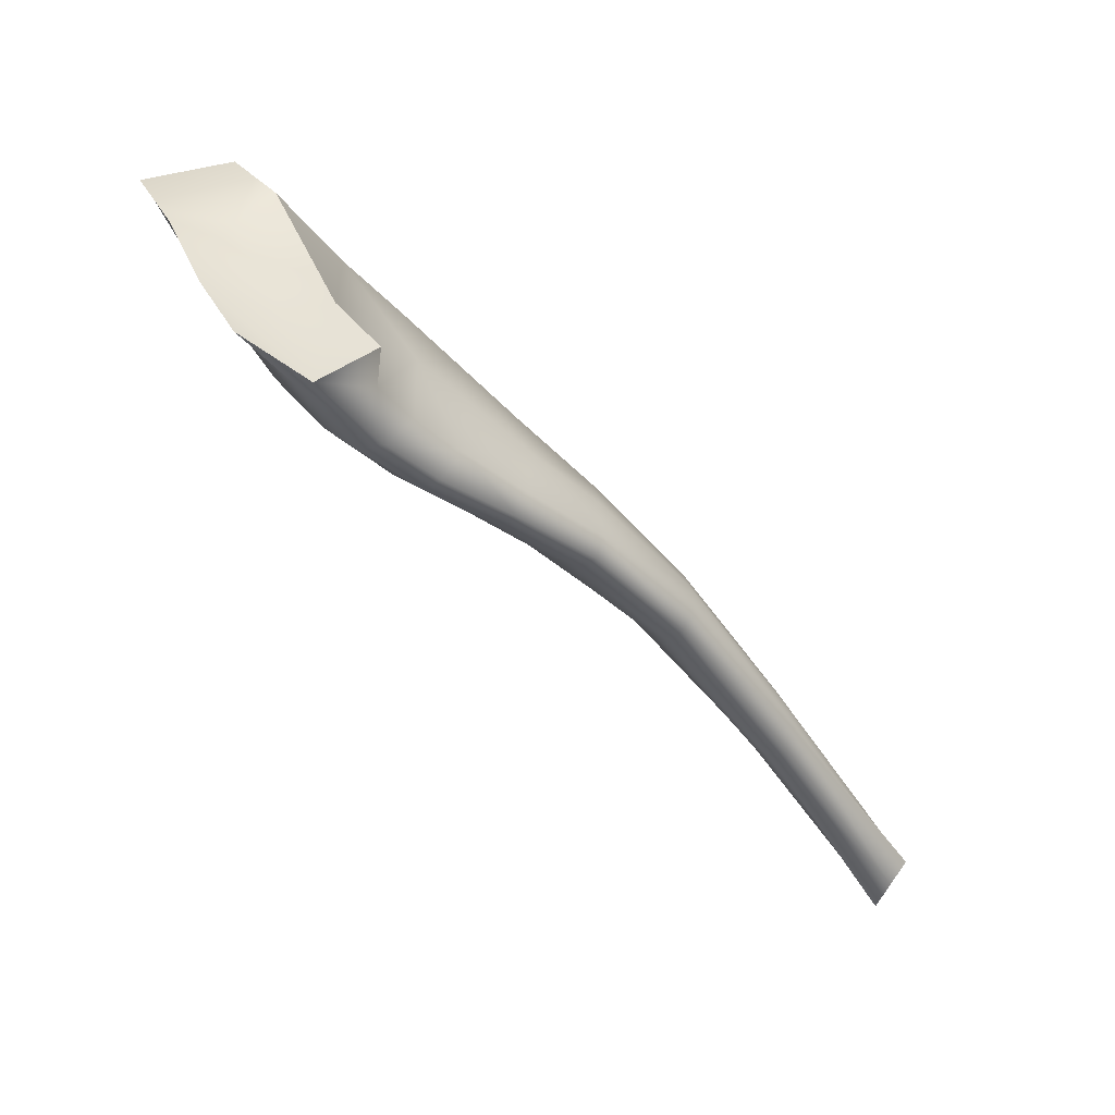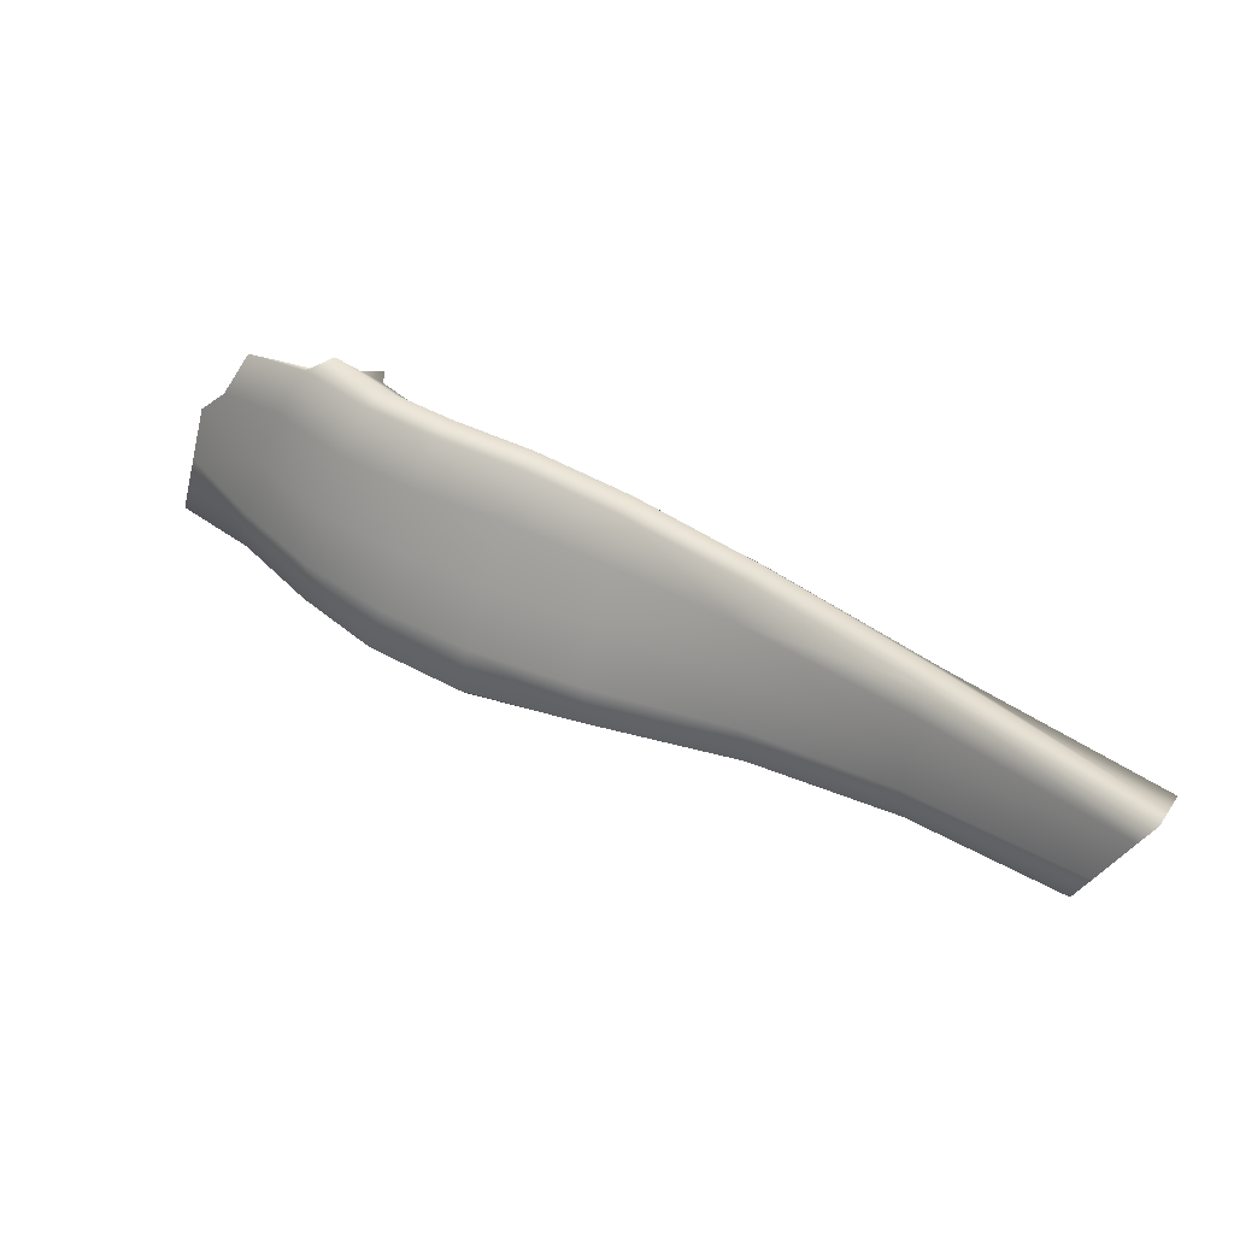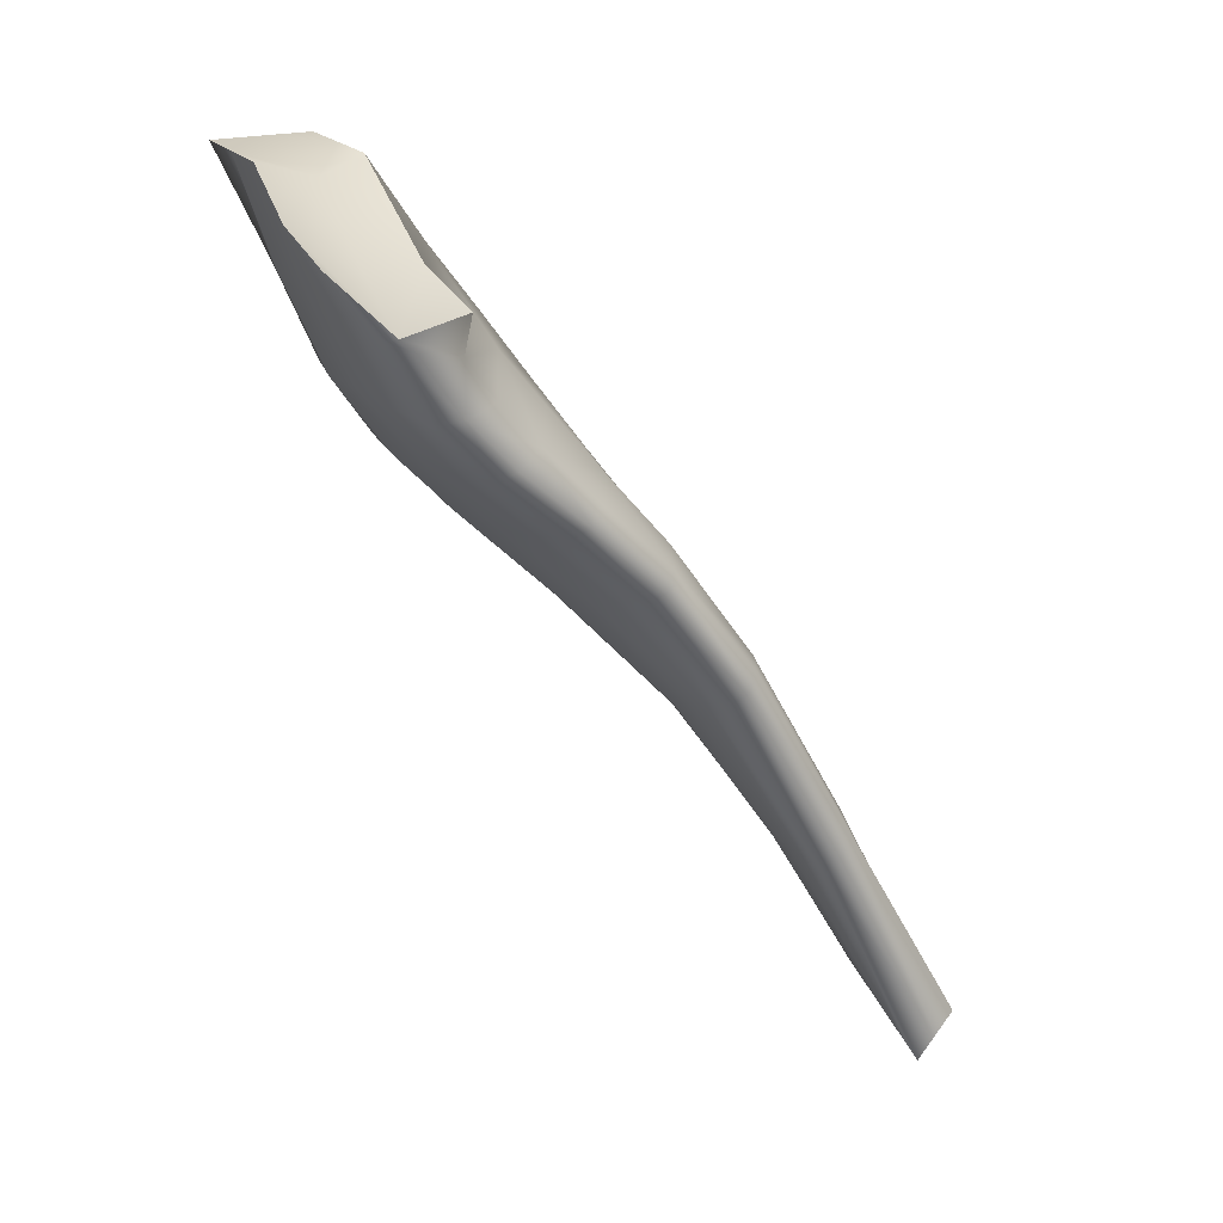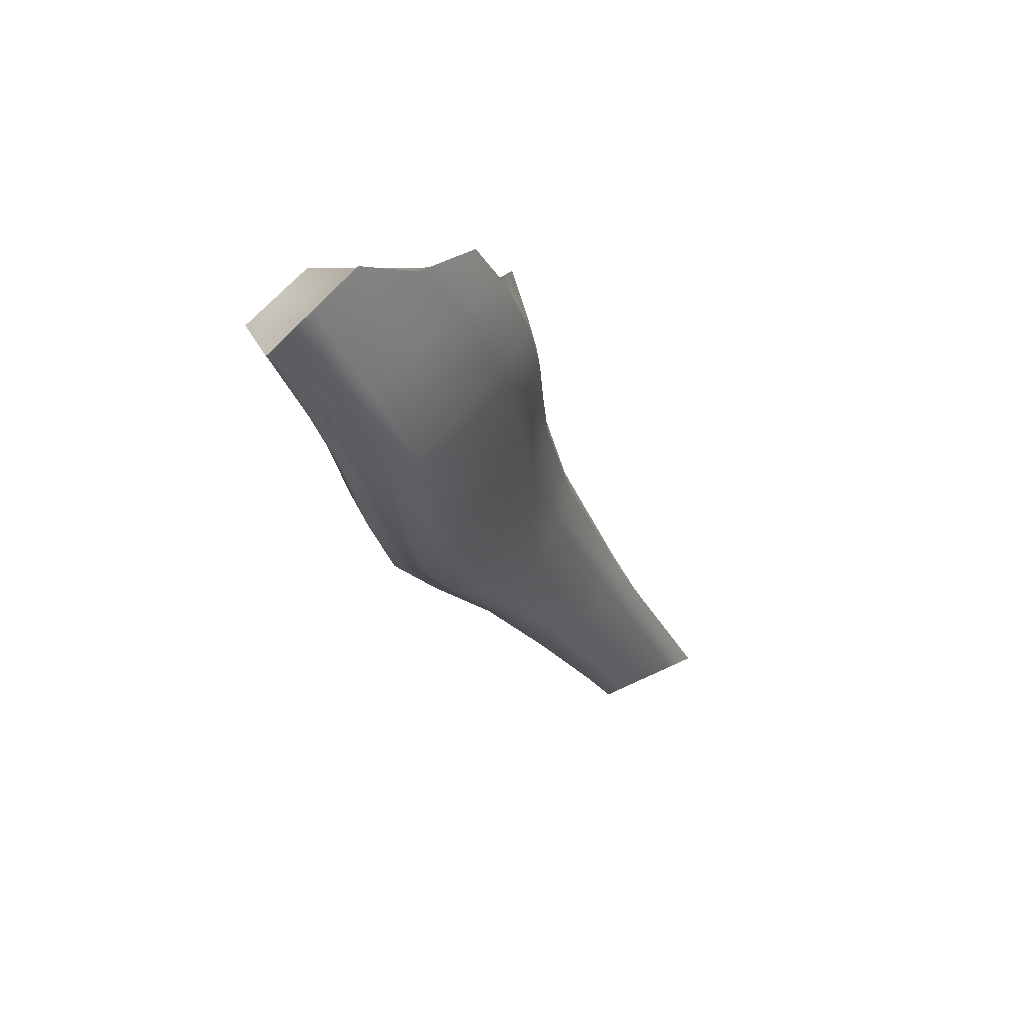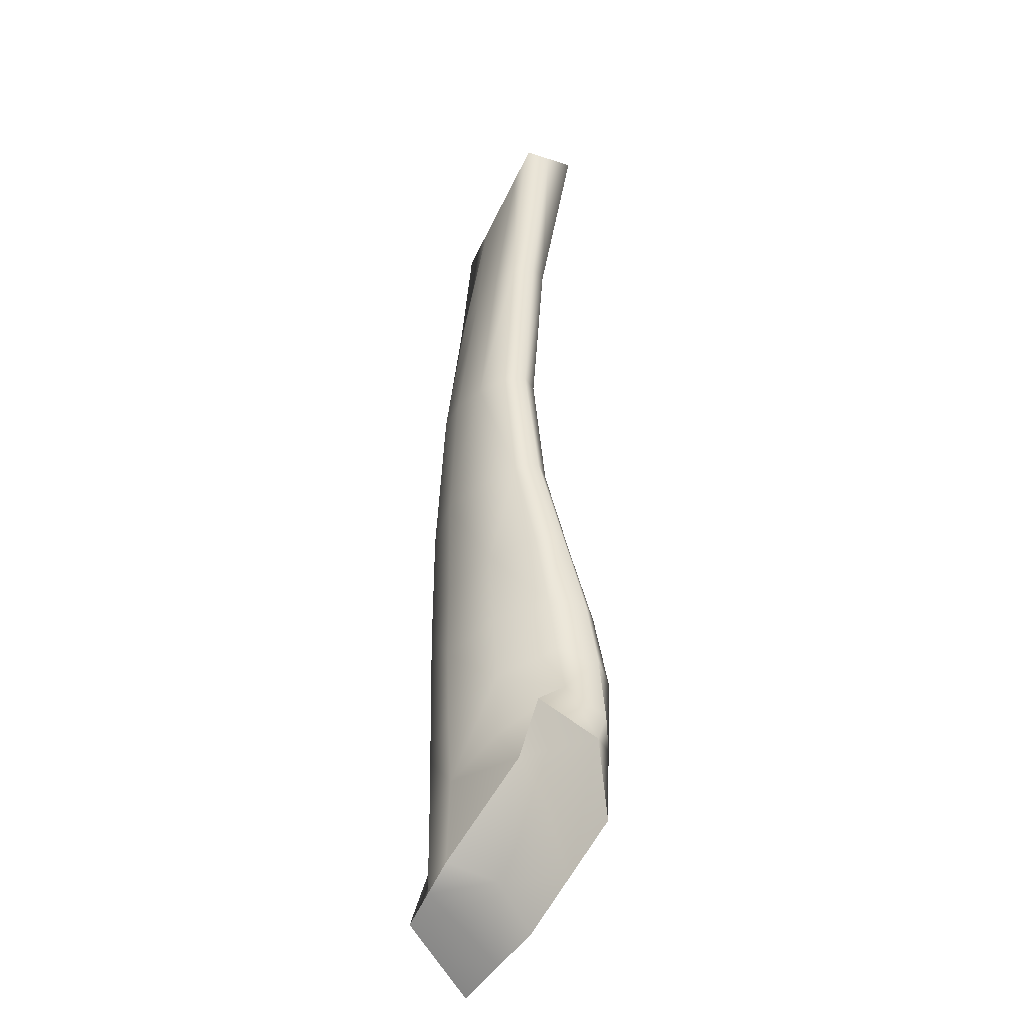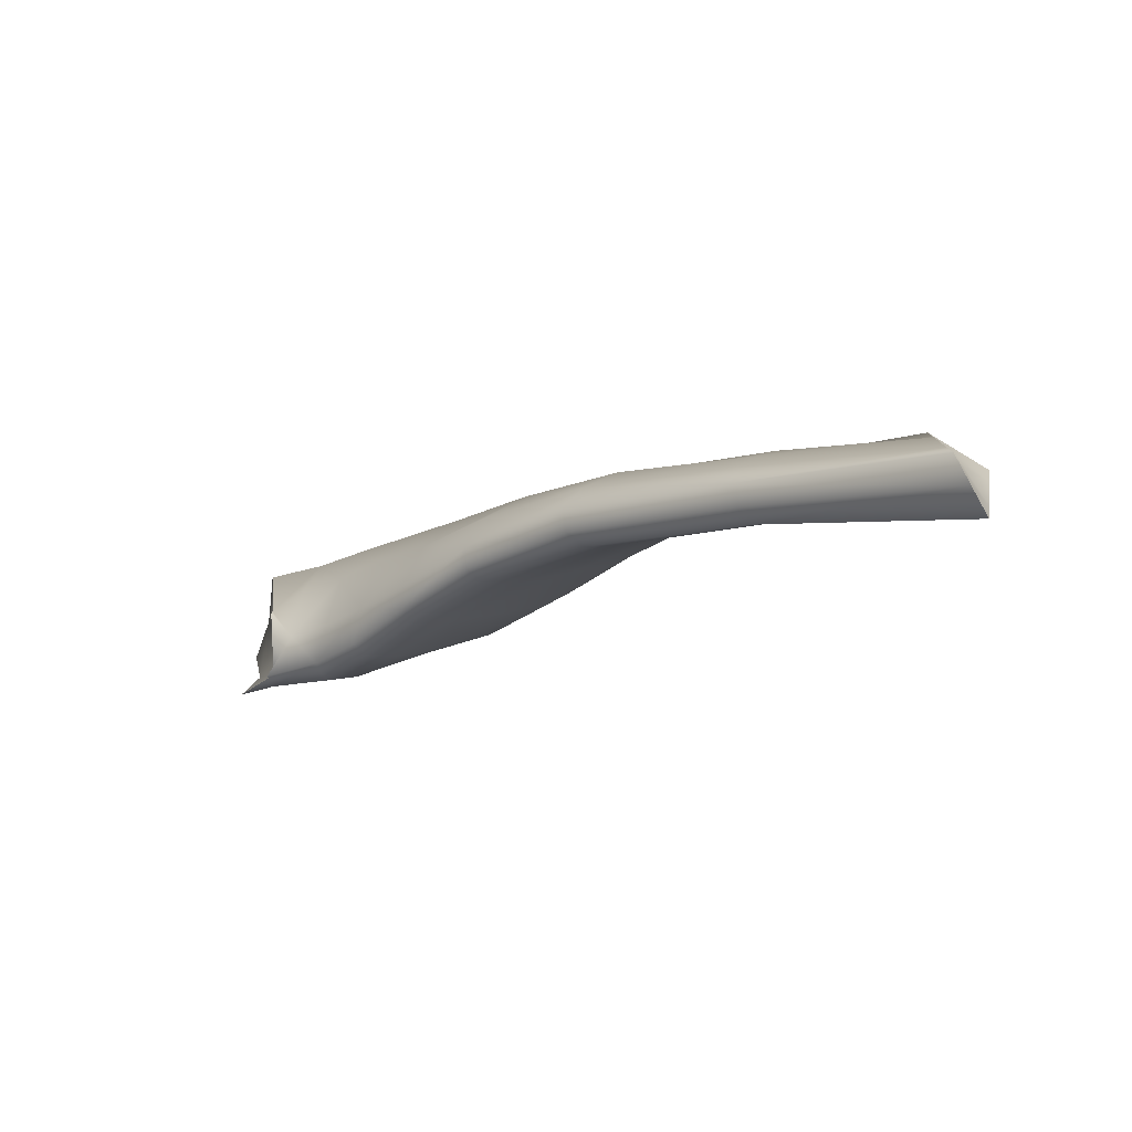
<metadata>
{"format":"obj","ext":"obj","renderer":"f3d","projection":"perspective","resolution":1024,"background":"white","views":[{"elev":-20.7,"azim":167.0,"up":"+Z"},{"elev":-16.9,"azim":-180.0,"up":"+Y"},{"elev":-32.1,"azim":159.4,"up":"+Z"},{"elev":7.6,"azim":83.4,"up":"+Y"},{"elev":78.0,"azim":64.1,"up":"+Y"},{"elev":-43.3,"azim":-102.4,"up":"+Z"}]}
</metadata>
<code>
v -14.45 0.4459 6.119
v -14.79 0.5311 5.669
v -14.74 0.2559 5.341
v -14.48 0.1567 5.79
v -12.75 2.272 5.862
v -15.07 0.2129 4.176
v -15.25 0.454 4.488
v -12.93 2.501 5.957
v -14.22 0.04072 6.194
v -14.33 -0.2793 5.819
v -12.55 0.9505 7.053
v -12.64 1.009 7.278
v -14.52 -0.154 5.4
v -14.71 -0.02861 4.982
v -12.54 1.576 6.45
v -12.48 1.234 6.781
v -14.11 0.3607 6.57
v -12.66 1.388 7.444
v -12.71 1.861 7.33
v -2.87 7.256 11.44
v -3.06 7.804 10.86
v -3.873 7.707 10.96
v -3.465 7.334 11.63
v -9.086 5.065 7.653
v -10.69 3.969 7.06
v -10.83 4.257 7.14
v -9.266 5.34 7.688
v -9.019 3.107 9.58
v -10.97 2.349 8.53
v -10.84 1.973 8.415
v -8.781 2.723 9.45
v -8.665 2.662 9.143
v -10.69 1.931 8.207
v -10.56 2.31 7.967
v -8.612 3.069 8.82
v -5.886 5.899 11.07
v -6.292 6.477 10.57
v -7.166 5.903 10.18
v -6.755 5.178 10.68
v -15.11 0.6131 5.235
v -12.84 2.184 7.029
v -12.94 2.51 6.647
v -15.43 0.6952 4.801
v -15 0.3644 4.925
v -14.89 0.09212 4.579
v -12.58 2 6.107
v -6.646 6.3 8.102
v -5.674 6.831 8.364
v -5.305 6.337 8.837
v -6.35 5.715 8.513
v -3.499 7.726 10.08
v -3.939 8.007 9.296
v -5.002 7.593 8.895
v -4.569 7.404 9.906
v -9.343 5.379 8.027
v -10.92 4.319 7.446
v -10.98 4.07 7.857
v -9.381 5.128 8.601
v -7.799 5.775 7.906
v -7.982 6.05 7.925
v -6.853 6.579 8.131
v -6.183 4.541 10.86
v -7.328 3.799 10.38
v -7.001 3.371 10.2
v -5.759 4.133 10.63
v -5.659 4.01 10.14
v -6.908 3.304 9.778
v -7.055 3.728 9.284
v -5.858 4.371 9.602
v -7.767 4.518 10.21
v -9.161 3.775 9.517
v -7.56 5.179 8.244
v -8.885 4.504 7.944
v -7.153 6.549 8.574
v -8.14 6.043 8.295
v -8.222 5.805 8.997
v -7.261 6.342 9.405
v -3.753 5.807 11.14
v -4.678 4.827 10.51
v -4.755 5.166 10.02
v -3.767 6.171 10.69
v -4.573 6.175 11.65
v -5.348 5.34 11.22
v -4.897 4.932 10.97
v -4.053 5.829 11.47
v -4.148 7.394 11.88
v -4.399 7.755 11.47
v -5.4 7.061 10.95
v -5.078 6.592 11.44
v -5.851 7.439 8.98
v -6.423 6.976 8.805
v -6.458 6.819 9.731
v -5.675 7.316 10.11
v -4.785 7.566 8.846
v -6.034 7.044 8.362
v -5.216 7.695 8.673
v -4.019 6.686 10.1
v -4.365 7.167 9.422
v -13 2.629 6.278
v -10.55 2.89 7.648
v -11 2.948 8.479
v -11.03 3.569 8.231
v -3.896 7.032 12.28
v -3.288 6.87 12.15
v -2.68 6.707 12.03
v -8.782 3.782 8.361
v -7.324 4.441 8.747
v -8.158 5.298 9.705
v -10.57 3.495 7.298
v -4.991 5.742 9.473
v -6.084 5.035 9.071
v -5.835 7.78 9.397
v -5.232 7.732 9.982
v -9.419 4.562 9.115
f 1 2 3 4
f 5 6 7 8
f 9 10 11 12
f 13 14 15 16
f 1 17 18 19
f 20 21 22 23
f 24 25 26 27
f 28 29 30 31
f 32 33 34 35
f 36 37 38 39
f 40 2 41 42
f 40 43 7 44
f 45 6 5 46
f 47 48 49 50
f 51 52 53 54
f 55 56 57 58
f 47 59 60 61
f 62 63 64 65
f 66 67 68 69
f 28 63 70 71
f 24 59 72 73
f 74 75 76 77
f 78 79 80 81
f 82 83 84 85
f 86 87 88 89
f 90 91 92 93
f 94 48 95 96
f 51 21 97 98
f 3 14 13 4
f 13 10 9 4
f 9 17 1 4
f 7 43 99 8
f 99 56 26 8
f 26 25 5 8
f 11 33 30 12
f 30 29 18 12
f 18 17 9 12
f 15 100 34 16
f 34 33 11 16
f 11 10 13 16
f 18 29 101 19
f 101 102 41 19
f 41 2 1 19
f 22 87 86 23
f 86 103 104 23
f 104 105 20 23
f 26 56 55 27
f 55 75 60 27
f 60 59 24 27
f 30 33 32 31
f 32 67 64 31
f 64 63 28 31
f 34 100 106 35
f 106 107 68 35
f 68 67 32 35
f 38 108 70 39
f 70 63 62 39
f 62 83 36 39
f 41 102 57 42
f 57 56 99 42
f 99 43 40 42
f 7 6 45 44
f 45 14 3 44
f 3 2 40 44
f 5 25 109 46
f 109 100 15 46
f 15 14 45 46
f 49 110 111 50
f 111 107 72 50
f 72 59 47 50
f 53 112 113 54
f 113 87 22 54
f 22 21 51 54
f 57 102 114 58
f 114 108 76 58
f 76 75 55 58
f 60 75 74 61
f 74 91 95 61
f 95 48 47 61
f 64 67 66 65
f 66 79 84 65
f 84 83 62 65
f 68 107 111 69
f 111 110 80 69
f 80 79 66 69
f 70 108 114 71
f 114 102 101 71
f 101 29 28 71
f 72 107 106 73
f 106 100 109 73
f 109 25 24 73
f 76 108 38 77
f 38 37 92 77
f 92 91 74 77
f 80 110 97 81
f 97 21 20 81
f 20 105 78 81
f 84 79 78 85
f 78 105 104 85
f 104 103 82 85
f 88 37 36 89
f 36 83 82 89
f 82 103 86 89
f 92 37 88 93
f 88 87 113 93
f 113 112 90 93
f 95 91 90 96
f 90 112 53 96
f 53 52 94 96
f 97 110 49 98
f 49 48 94 98
f 94 52 51 98

</code>
